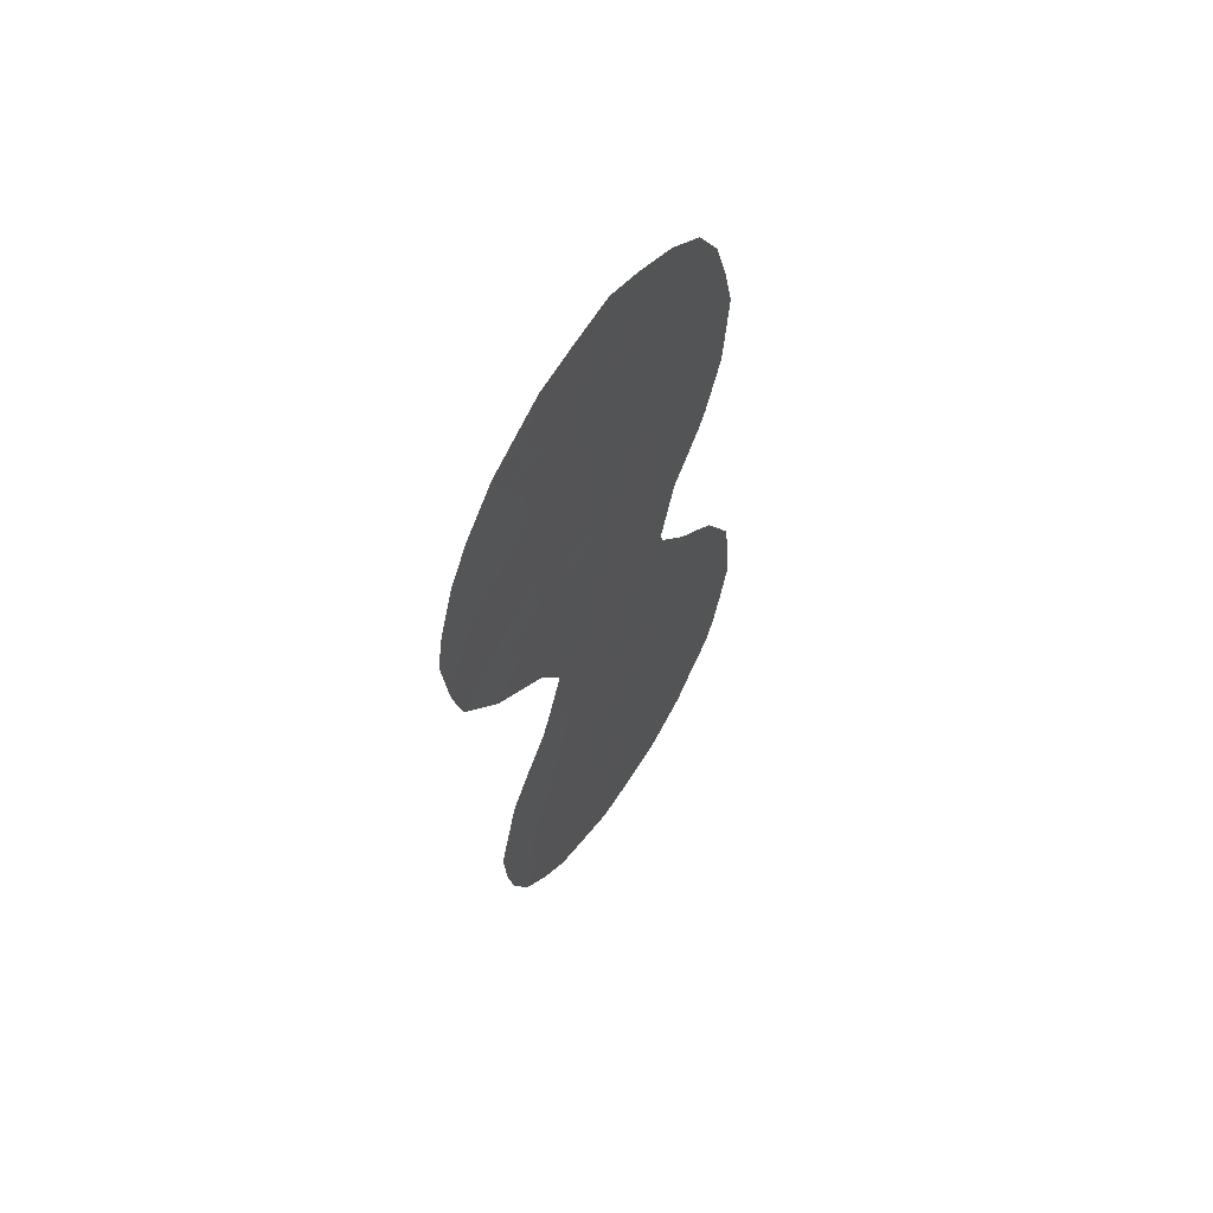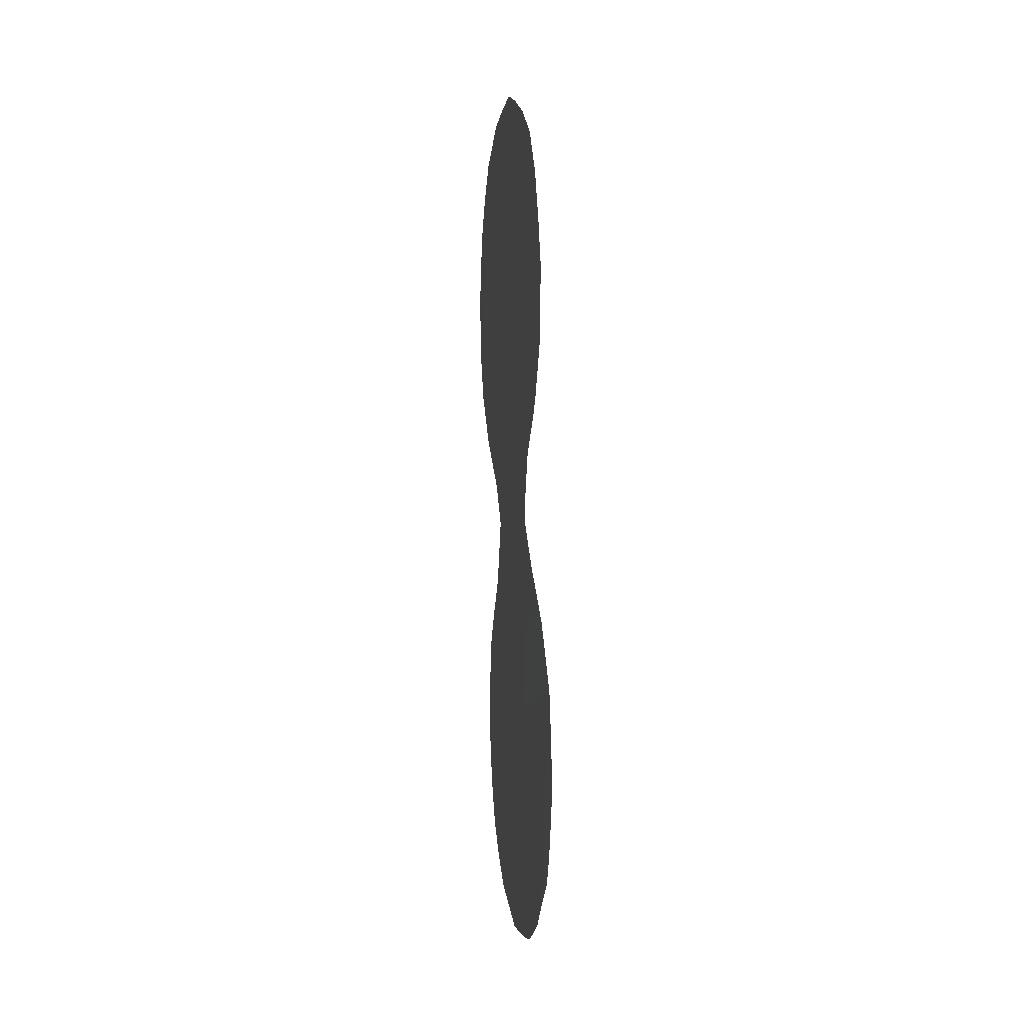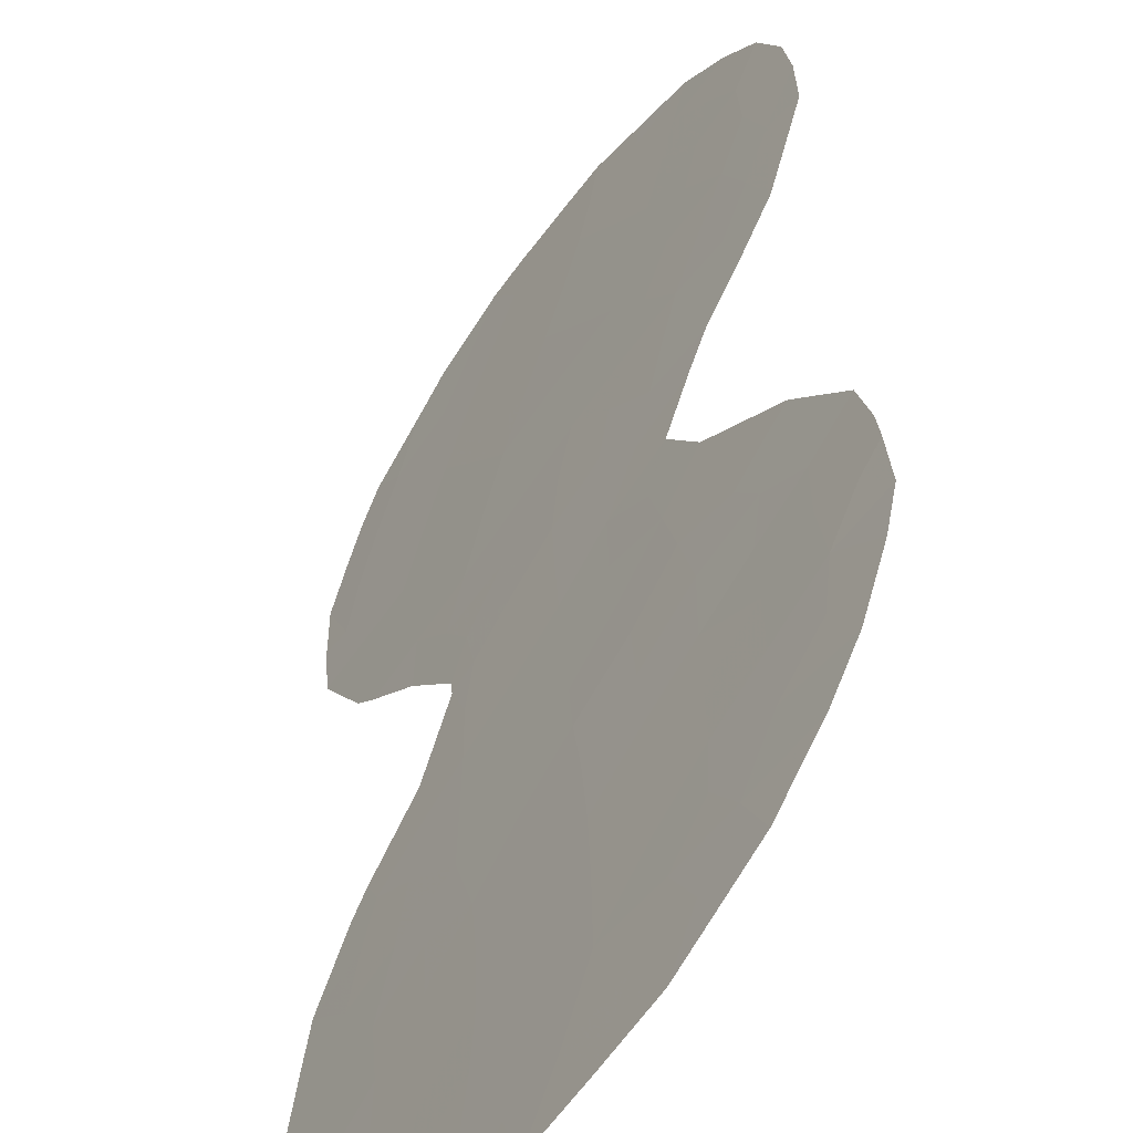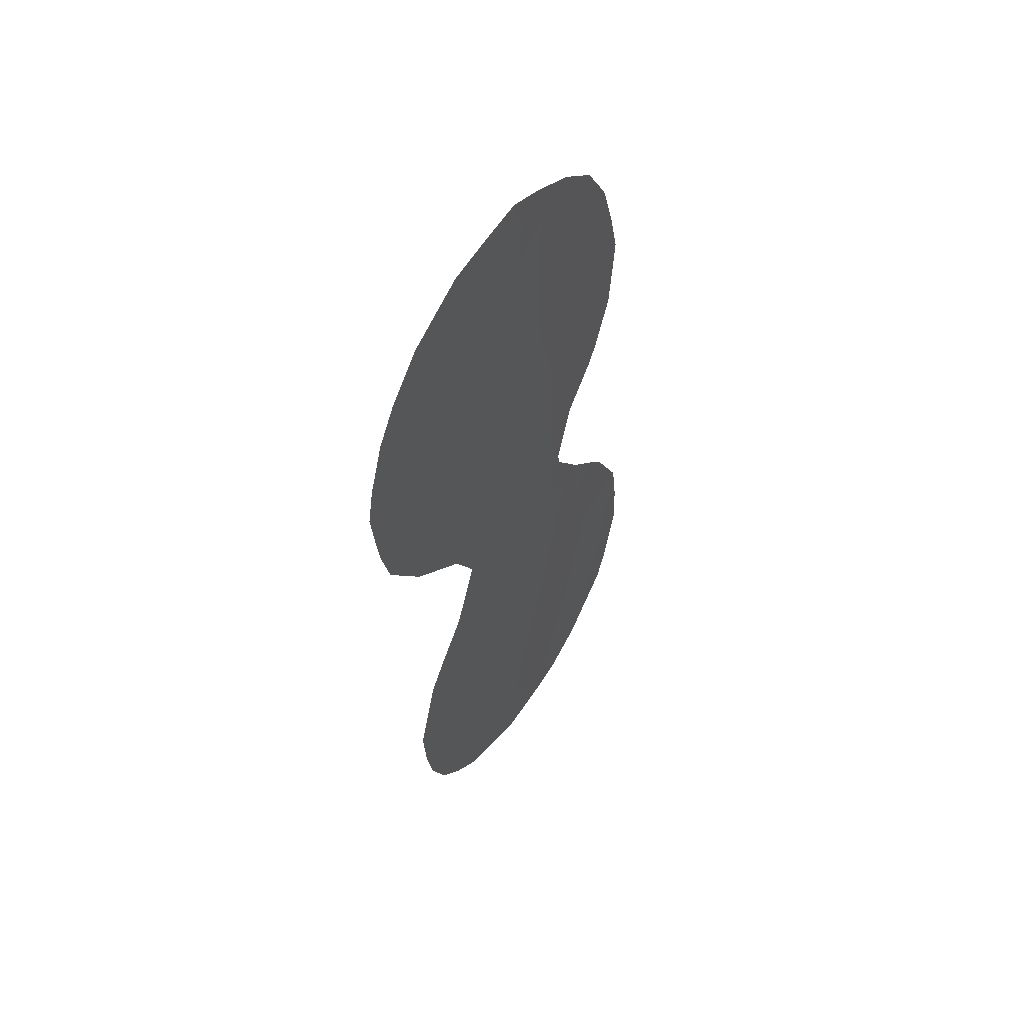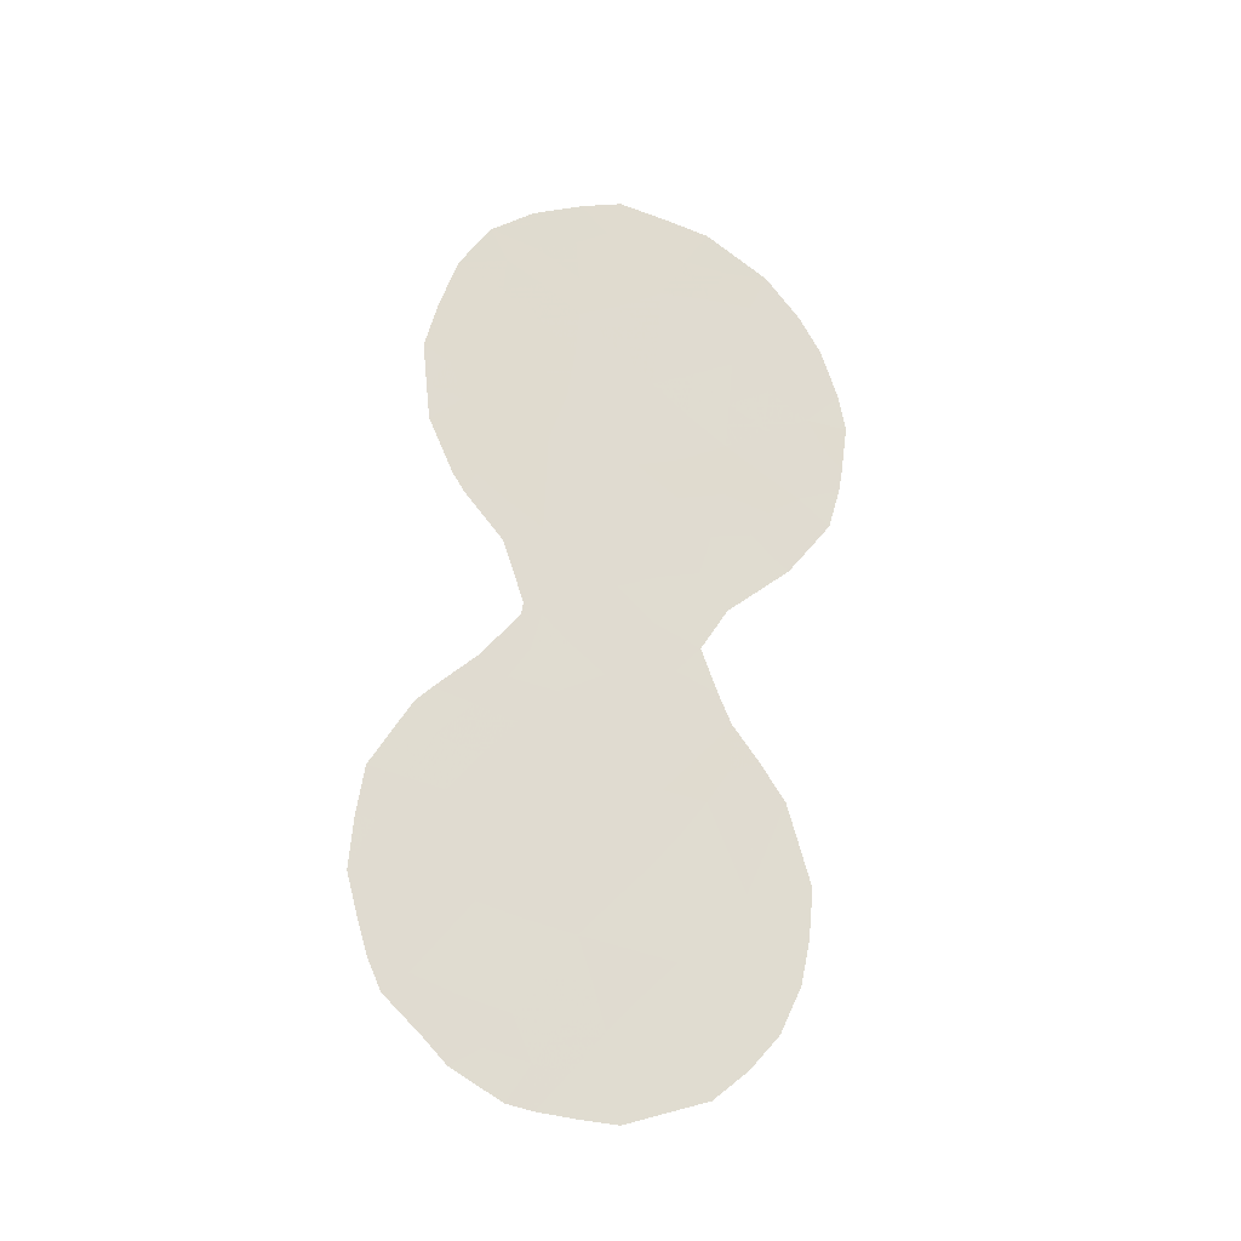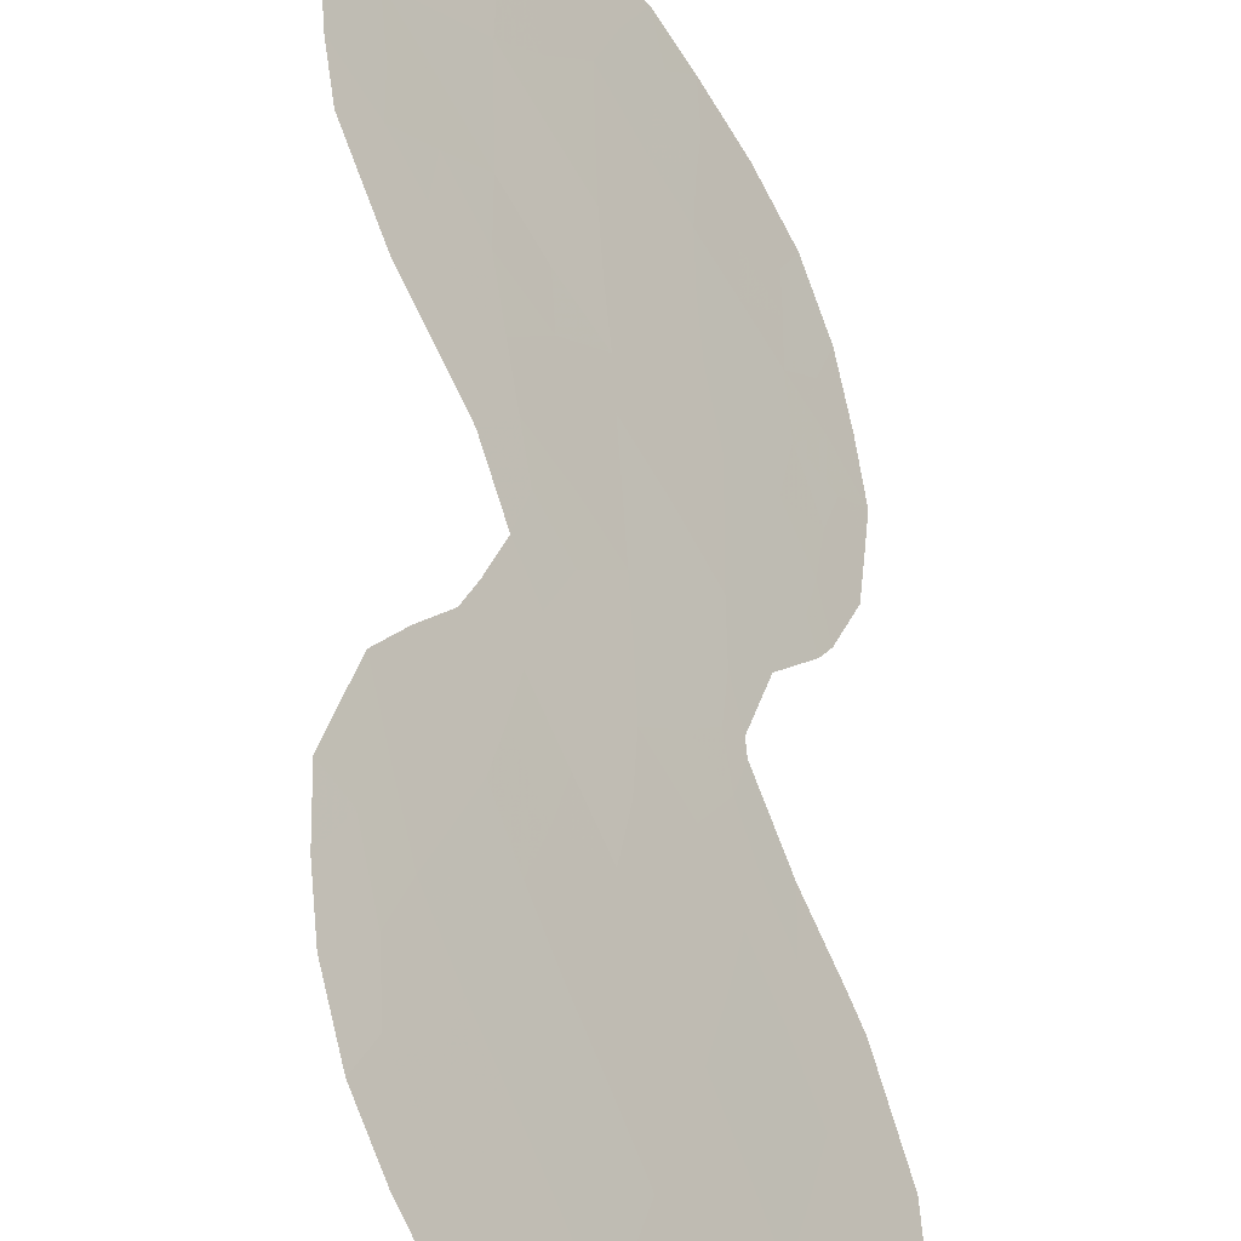
<metadata>
{"format":"obj","ext":"obj","renderer":"f3d","projection":"perspective","resolution":1024,"background":"white","views":[{"elev":59.2,"azim":-3.9,"up":"+Y"},{"elev":0.6,"azim":134.3,"up":"+Y"},{"elev":31.1,"azim":-177.9,"up":"+Z"},{"elev":52.4,"azim":-3.7,"up":"+Y"},{"elev":-24.4,"azim":-149.2,"up":"+Y"},{"elev":43.9,"azim":1.7,"up":"+Z"}]}
</metadata>
<code>
v 63.62 -0.8674 61.87
v 63.71 -6.21 61.68
v 62.82 1.565 62.97
v 63.43 5.419 62.21
v 66.46 -3.511 58.04
v 64.88 -0.1108 60.2
v 63.2 -2.841 62.41
v 64.08 -4.355 61.22
v 64.34 7.641 61.01
v 64.62 2.364 60.59
v 65.74 7.035 59.11
v 64.58 6.49 60.68
v 62.41 -1.24 63.48
v 65.34 -3.917 59.53
v 65.75 -1.746 59.01
v 62.08 7.187 64.02
v 60.85 8.291 65.66
v 65.26 9.01 59.78
v 61.73 -5.149 64.33
v 61.02 6.215 65.42
v 63.77 1.23 61.7
v 64.63 4.347 60.6
v 61.96 9.345 64.2
v 63.14 8.395 62.63
v 62.51 -6.5 63.27
v 63.61 3.291 61.93
v 63 10.8 62.82
v 65.91 7.838 58.88
v 64.24 11.64 61.16
v 62.48 3.934 63.45
v 65.53 5.318 59.39
v 61.89 -3.114 64.14
v 62.81 -4.685 62.9
v 65.2 10.74 59.85
v 64.52 -2.319 60.66
v 66.09 -5.455 58.51
v 61.39 4.6 64.9
v 64.85 -6.033 60.16
v 64.18 9.781 61.23
v 66.82 -2.525 57.57
v 64.89 2.258 60.22
v 64.86 2.545 60.27
v 66.4 -5.885 58.09
v 66.57 -5.247 57.85
v 60.25 8.24 66.44
v 60.35 9.057 66.32
v 65.67 4.84 59.19
v 65.15 3.892 59.89
v 60.4 6.629 66.24
v 60.57 5.67 66
v 62.3 12.65 63.76
v 64.91 -7.736 60.04
v 65.59 -7.139 59.15
v 63.52 -7.965 61.9
v 60.34 7.172 66.32
v 65.89 -6.643 58.75
v 65.83 5.23 58.98
v 66.87 -3.613 57.48
v 61.48 -5.923 64.63
v 61.18 -4.877 65.04
v 66.19 0.004359 58.45
v 66.72 -1.456 57.71
v 65.42 1.202 59.49
v 65.97 0.3674 58.75
v 62.05 0.5528 63.97
v 61.33 -1.014 64.91
v 61.2 4.373 65.16
v 66.16 6.404 58.53
v 60.99 -2.796 65.33
v 61.89 -6.68 64.08
v 60.6 10.17 66
v 66.28 8.154 58.39
v 65.43 11.45 59.55
v 60.91 10.96 65.6
v 62.38 -7.348 63.42
v 61.41 11.85 64.95
v 63.6 12.96 62.03
v 64.57 -7.841 60.51
v 62.47 2.173 63.43
v 62.09 3.162 63.96
v 64.85 12.14 60.34
v 65.86 10.4 58.97
v 64.25 -0.4713 61.04
v 64.72 -1.206 60.41
v 64.08 -1.574 61.26
v 63.43 -1.872 62.12
v 63.86 -2.611 61.53
v 64.3 -3.361 60.94
v 63.64 -3.586 61.81
v 63.88 -5.303 61.47
v 63.26 -5.428 62.29
v 63.44 -4.513 62.07
v 65.14 4.861 59.92
v 64.05 4.921 61.38
v 64.01 5.903 61.44
v 64.6 5.329 60.64
v 65.94 -3.661 58.73
v 65.73 -4.716 59
v 62.79 -2.059 62.97
v 62.54 -3.001 63.29
v 62.17 -2.144 63.8
v 63 -1.115 62.69
v 64.67 3.287 60.53
v 65.01 3.219 60.08
v 63.87 6.886 61.63
v 62.32 10.92 63.74
v 62.05 11.75 64.1
v 62.65 11.8 63.3
v 64.86 7.426 60.3
v 64.19 10.73 61.22
v 63.61 10.21 62
v 63.67 11.21 61.92
v 64.17 2.817 61.2
v 64.11 3.858 61.28
v 65.19 -6.737 59.68
v 63.12 -6.332 62.46
v 63.6 -7.096 61.82
v 63.01 -7.16 62.59
v 60.57 7.527 66.02
v 63.11 2.578 62.59
v 63.05 3.679 62.69
v 65.56 -2.831 59.25
v 66.12 -2.603 58.5
v 61.42 8.83 64.91
v 62.02 8.279 64.11
v 61.48 7.758 64.82
v 61.35 9.982 65.02
v 62.48 9.96 63.52
v 61.96 10.23 64.21
v 62.61 7.751 63.31
v 63.24 7.262 62.48
v 62.69 6.647 63.19
v 65.93 -0.6408 58.79
v 66.45 -0.7257 58.08
v 66.27 -1.595 58.31
v 65.04 0.8382 60.01
v 65.44 0.1435 59.45
v 64.75 1.553 60.4
v 65.16 1.73 59.86
v 63.75 0.1803 61.72
v 64.39 0.7003 60.87
v 62.68 0.5556 63.14
v 62.55 -0.3388 63.3
v 63.16 -0.1788 62.49
v 61.88 -1.203 64.19
v 61.68 -0.2094 64.46
v 62.65 -5.609 63.09
v 62.21 -4.9 63.69
v 62.78 5.655 63.08
v 62.11 5.972 63.97
v 65.65 6.064 59.24
v 61.61 -2.084 64.53
v 61.64 -4.093 64.45
v 61.05 -3.895 65.23
v 61.37 -2.977 64.83
v 66.56 -2.488 57.92
v 62.99 -3.768 62.68
v 62.34 -3.941 63.54
v 62.06 -5.813 63.87
v 66.22 7.245 58.46
v 63.25 0.8104 62.38
v 63.31 1.695 62.32
v 63.7 2.251 61.81
v 65.14 5.744 59.91
v 62.54 8.866 63.42
v 63.06 9.559 62.74
v 60.9 9.305 65.6
v 63.74 7.983 61.82
v 62.93 -7.645 62.68
v 63.52 4.383 62.07
v 63.65 9.112 61.94
v 61.84 12.24 64.37
v 62.94 12.82 62.91
v 63.28 11.93 62.46
v 64.79 8.371 60.41
v 65.37 7.93 59.62
v 63.8 12.07 61.76
v 64.17 12.64 61.26
v 64.72 10.35 60.51
v 64.24 1.805 61.09
v 62.92 4.708 62.87
v 62.31 4.877 63.7
v 64.73 9.397 60.49
v 64.23 8.726 61.16
v 61.67 10.96 64.6
v 65.33 -0.8969 59.58
v 64.13 -7.024 61.11
v 64.06 -7.914 61.18
v 62.24 1.201 63.73
v 61.54 6.671 64.72
v 60.98 7.21 65.48
v 62.64 3.074 63.22
v 61.9 4.177 64.22
v 61.65 3.76 64.55
v 61.48 5.715 64.8
v 61.74 5.093 64.45
v 64.27 -6.147 60.93
v 64.48 -5.201 60.66
v 61.15 -1.957 65.13
v 64.77 11.22 60.44
v 65.24 9.939 59.8
v 65.65 9.486 59.24
v 64.94 -3.106 60.08
v 65.15 -2.01 59.81
v 64.71 -4.164 60.37
v 65.79 8.663 59.05
v 66.11 9.212 58.62
v 65.11 -5.002 59.83
v 66.29 -4.509 58.25
v 66.71 -4.558 57.68
v 64.6 -6.945 60.47
v 60.88 5.034 65.59
v 65.49 -5.785 59.31
v 62.1 -0.4935 63.9
v 63.35 6.276 62.31
v 65.22 6.784 59.82
f 58 5 156
f 83 84 85
f 86 85 87
f 88 89 87
f 90 91 92
f 10 42 41
f 36 44 43
f 17 45 46
f 22 93 48
f 94 95 96
f 97 209 98
f 99 100 101
f 99 102 86
f 20 50 49
f 103 48 104
f 12 95 105
f 106 107 108
f 216 12 109
f 110 111 112
f 103 113 114
f 116 117 118
f 17 119 45
f 120 192 121
f 36 43 56
f 31 57 47
f 122 123 97
f 19 59 60
f 124 125 126
f 124 167 127
f 128 129 106
f 130 131 132
f 133 134 135
f 6 136 137
f 138 139 136
f 140 141 83
f 102 143 144
f 116 147 91
f 159 148 147
f 132 149 150
f 101 152 145
f 153 154 155
f 123 135 156
f 40 58 156
f 89 92 157
f 158 148 153
f 19 159 59
f 127 71 74
f 144 161 140
f 3 162 161
f 162 120 163
f 34 73 82
f 93 96 164
f 165 128 166
f 127 167 71
f 131 168 105
f 118 54 169
f 114 170 94
f 171 166 111
f 51 107 172
f 108 173 174
f 109 175 176
f 177 77 178
f 112 174 177
f 200 179 110
f 113 180 163
f 181 182 149
f 181 170 121
f 183 175 184
f 168 171 184
f 186 137 133
f 165 130 125
f 187 188 117
f 180 138 141
f 126 190 191
f 30 192 80
f 193 80 194
f 193 196 182
f 196 195 150
f 151 164 216
f 197 90 198
f 155 199 152
f 25 75 70
f 157 158 100
f 73 200 81
f 34 200 73
f 18 201 202
f 203 204 122
f 204 84 186
f 88 203 205
f 206 202 207
f 208 198 205
f 206 28 176
f 209 5 210
f 197 38 211
f 2 197 187
f 195 37 212
f 213 208 98
f 17 191 119
f 38 213 115
f 183 179 201
f 1 83 85
f 83 6 84
f 85 84 35
f 7 86 87
f 86 1 85
f 87 85 35
f 35 88 87
f 88 8 89
f 87 89 7
f 8 90 92
f 90 2 91
f 92 91 33
f 47 93 31
f 93 47 48
f 22 94 96
f 94 4 95
f 96 95 12
f 14 97 98
f 97 5 209
f 98 209 36
f 13 99 101
f 99 7 100
f 101 100 32
f 7 99 86
f 99 13 102
f 86 102 1
f 48 103 22
f 10 103 42
f 104 42 103
f 9 12 105
f 27 106 108
f 106 185 107
f 108 107 51
f 109 12 9
f 29 110 112
f 110 39 111
f 112 111 27
f 22 103 114
f 103 10 113
f 114 113 26
f 52 115 53
f 25 116 118
f 116 2 117
f 118 117 54
f 119 55 45
f 26 120 121
f 120 3 79
f 121 192 30
f 14 122 97
f 122 15 123
f 97 123 5
f 17 124 126
f 124 23 125
f 126 125 16
f 23 124 127
f 124 17 167
f 27 128 106
f 128 23 129
f 106 129 185
f 16 130 132
f 130 24 131
f 15 133 135
f 133 61 134
f 135 134 62
f 136 63 137
f 64 137 63
f 41 138 10
f 6 141 136
f 138 41 139
f 136 139 63
f 1 140 83
f 140 21 141
f 83 141 6
f 189 142 65
f 189 3 142
f 1 102 144
f 102 13 143
f 144 143 142
f 13 145 214
f 145 66 146
f 143 214 65
f 2 116 91
f 116 25 147
f 91 147 33
f 25 159 147
f 159 19 148
f 147 148 33
f 16 132 150
f 132 215 149
f 13 101 145
f 101 32 152
f 145 152 66
f 60 153 19
f 154 153 60
f 32 153 155
f 155 154 69
f 5 123 156
f 123 15 135
f 156 135 62
f 156 62 40
f 7 89 157
f 89 8 92
f 157 92 33
f 32 158 153
f 158 33 148
f 153 148 19
f 70 159 25
f 159 70 59
f 72 160 28
f 11 28 160
f 1 144 140
f 144 142 161
f 140 161 21
f 142 3 161
f 161 162 21
f 21 162 163
f 162 3 120
f 163 120 26
f 31 93 164
f 93 22 96
f 164 96 12
f 24 165 166
f 165 23 128
f 166 128 27
f 46 167 17
f 167 46 71
f 95 215 105
f 131 24 168
f 105 168 9
f 25 118 75
f 169 75 118
f 22 114 94
f 114 26 170
f 94 170 4
f 39 171 111
f 171 24 166
f 111 166 27
f 185 76 107
f 172 107 76
f 27 108 174
f 108 51 173
f 174 173 77
f 11 216 176
f 109 9 175
f 176 175 18
f 29 178 81
f 178 29 177
f 29 112 177
f 112 27 174
f 177 174 77
f 29 200 110
f 200 34 179
f 110 179 39
f 26 113 163
f 113 10 180
f 163 180 21
f 4 181 149
f 181 30 182
f 149 182 150
f 30 181 121
f 181 4 170
f 121 170 26
f 39 183 184
f 183 18 175
f 184 175 9
f 9 168 184
f 168 24 171
f 184 171 39
f 74 185 127
f 185 74 76
f 15 186 133
f 186 6 137
f 133 137 64
f 61 133 64
f 23 165 125
f 165 24 130
f 125 130 16
f 23 127 129
f 129 127 185
f 2 187 117
f 187 78 188
f 117 188 54
f 21 180 141
f 180 10 138
f 141 138 136
f 189 79 3
f 17 126 191
f 126 16 190
f 191 190 20
f 79 192 120
f 192 79 80
f 80 193 30
f 37 193 194
f 194 67 37
f 195 196 37
f 30 193 182
f 193 37 196
f 182 196 150
f 195 20 190
f 150 190 16
f 11 68 151
f 151 31 164
f 216 164 12
f 38 197 198
f 197 2 90
f 198 90 8
f 32 155 152
f 155 69 199
f 152 199 66
f 7 157 100
f 157 33 158
f 100 158 32
f 81 200 29
f 82 201 34
f 201 82 202
f 14 203 122
f 203 35 204
f 122 204 15
f 15 204 186
f 204 35 84
f 186 84 6
f 8 88 205
f 88 35 203
f 205 203 14
f 206 18 202
f 207 202 82
f 207 72 206
f 14 208 205
f 208 38 198
f 205 198 8
f 18 206 176
f 206 72 28
f 176 28 11
f 58 210 5
f 36 209 44
f 210 44 209
f 187 197 211
f 211 38 115
f 211 115 52
f 211 78 187
f 78 211 52
f 67 212 37
f 20 195 212
f 212 50 20
f 36 213 98
f 213 38 208
f 98 208 14
f 191 49 119
f 49 191 20
f 55 119 49
f 213 56 115
f 56 213 36
f 53 115 56
f 18 183 201
f 183 39 179
f 201 179 34
f 31 151 57
f 142 143 65
f 13 214 143
f 11 160 68
f 132 131 215
f 214 145 146
f 214 146 65
f 215 4 149
f 215 131 105
f 11 151 216
f 151 68 57
f 215 95 4
f 216 109 176
f 195 190 150

</code>
